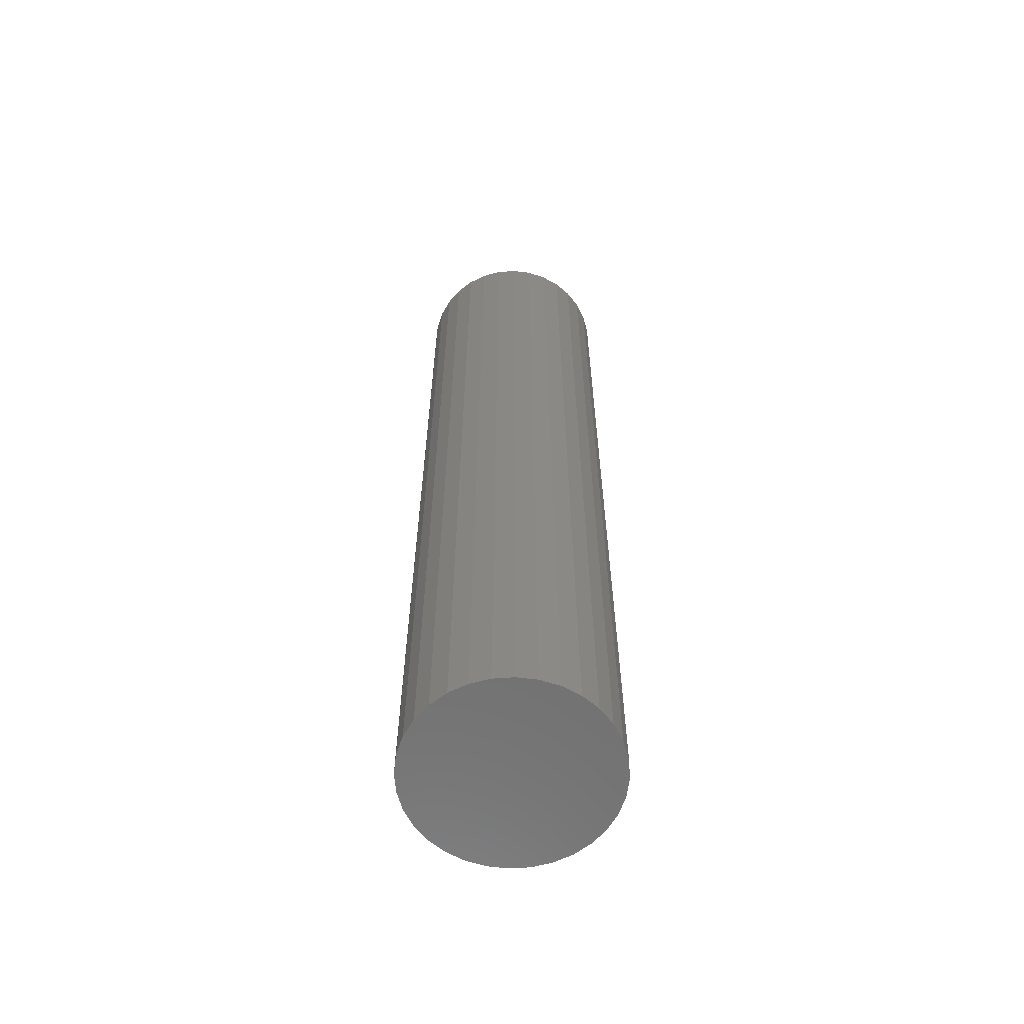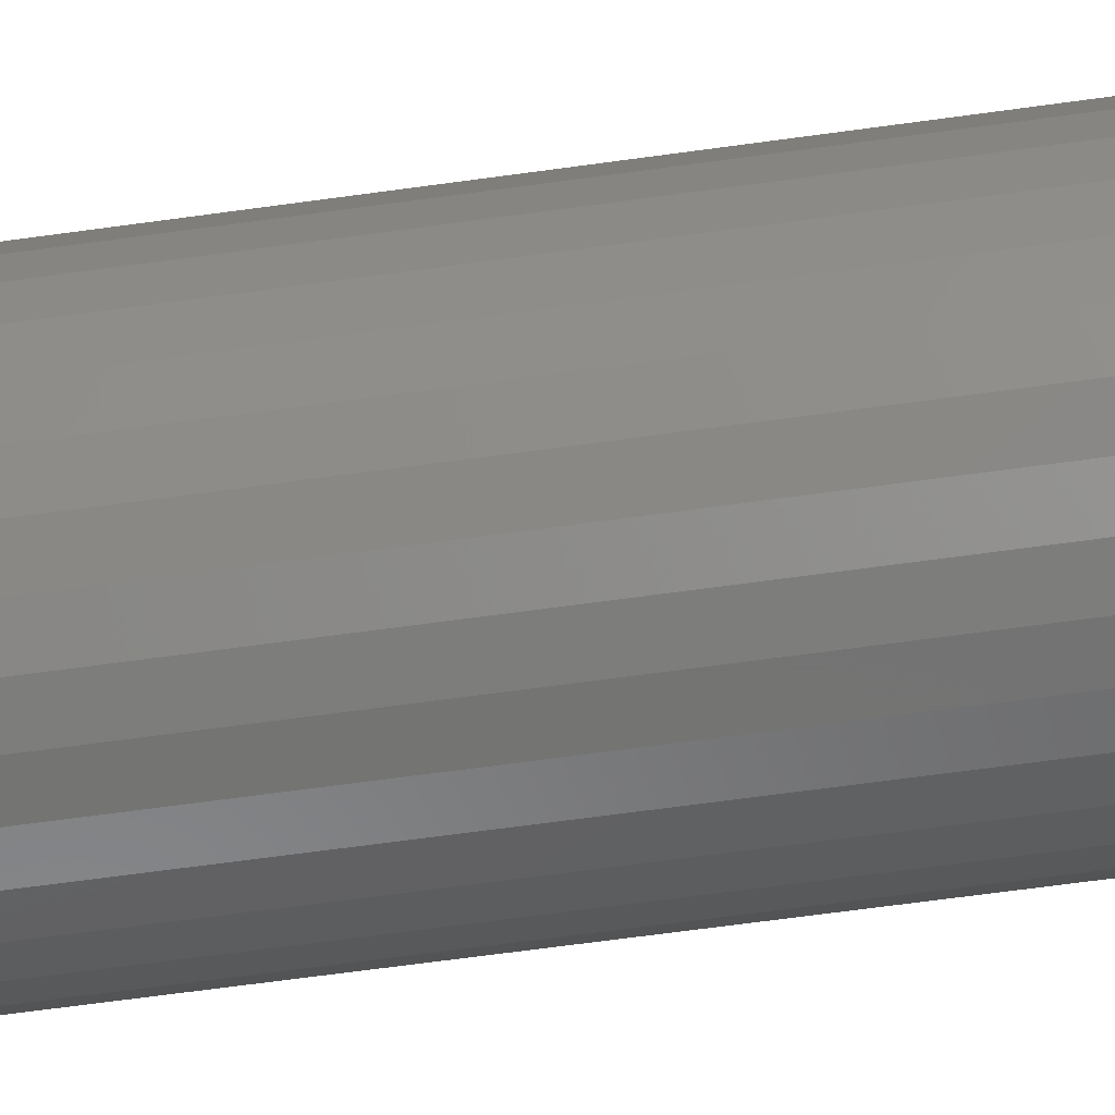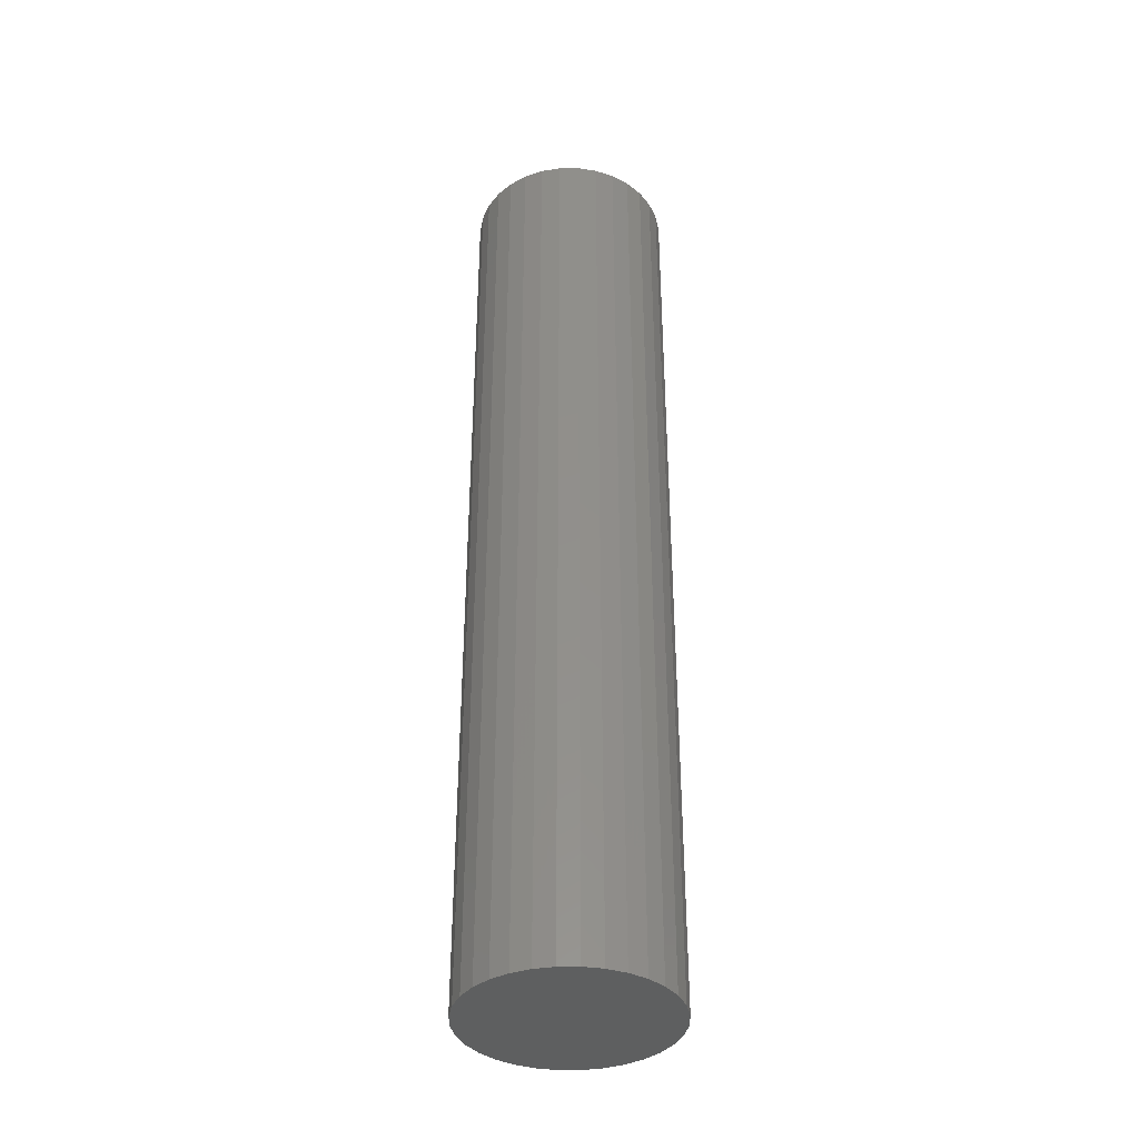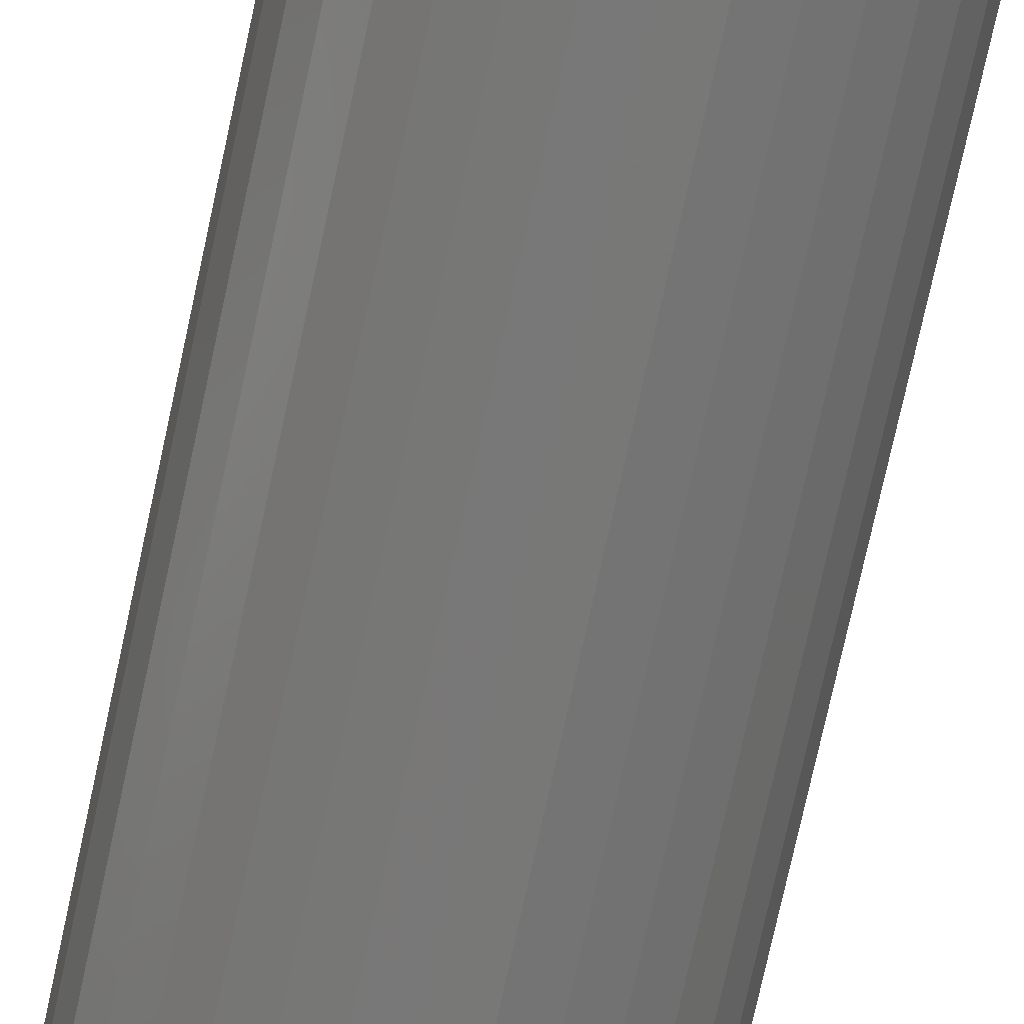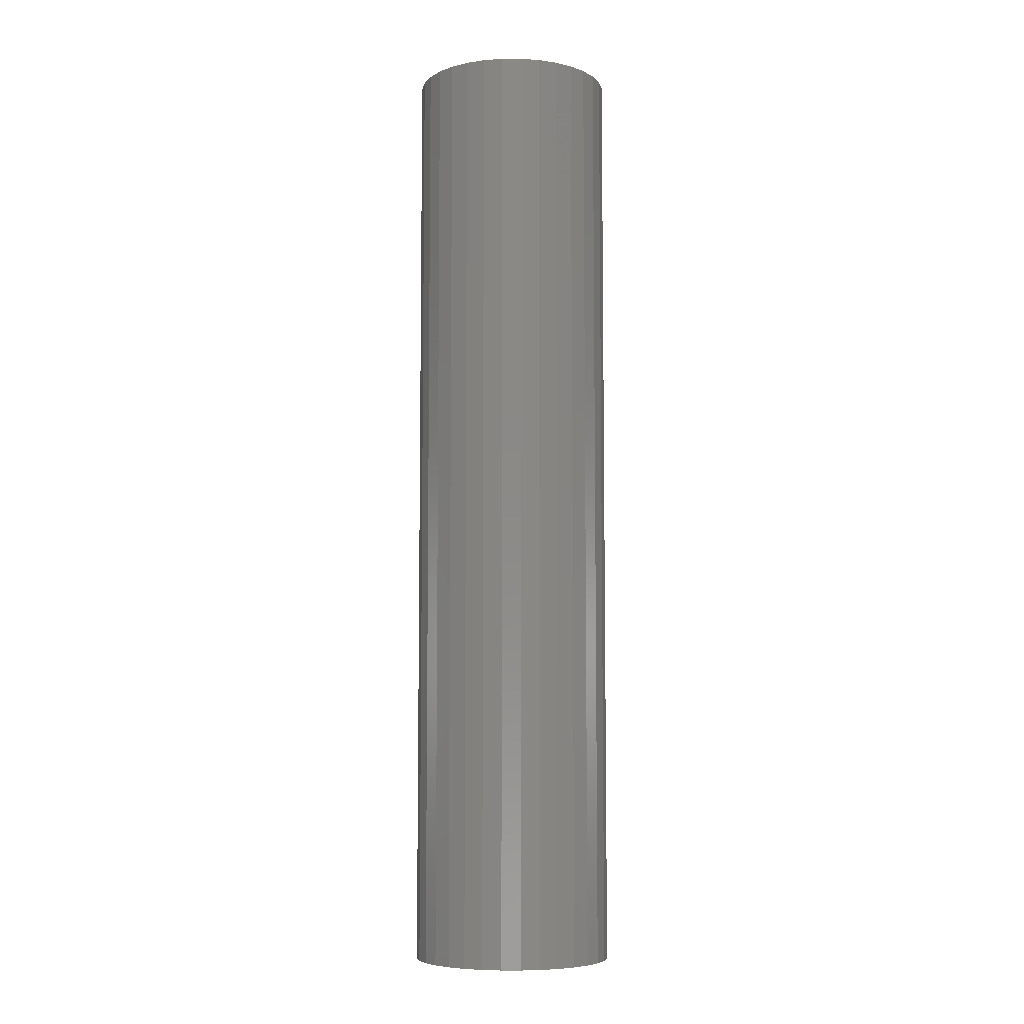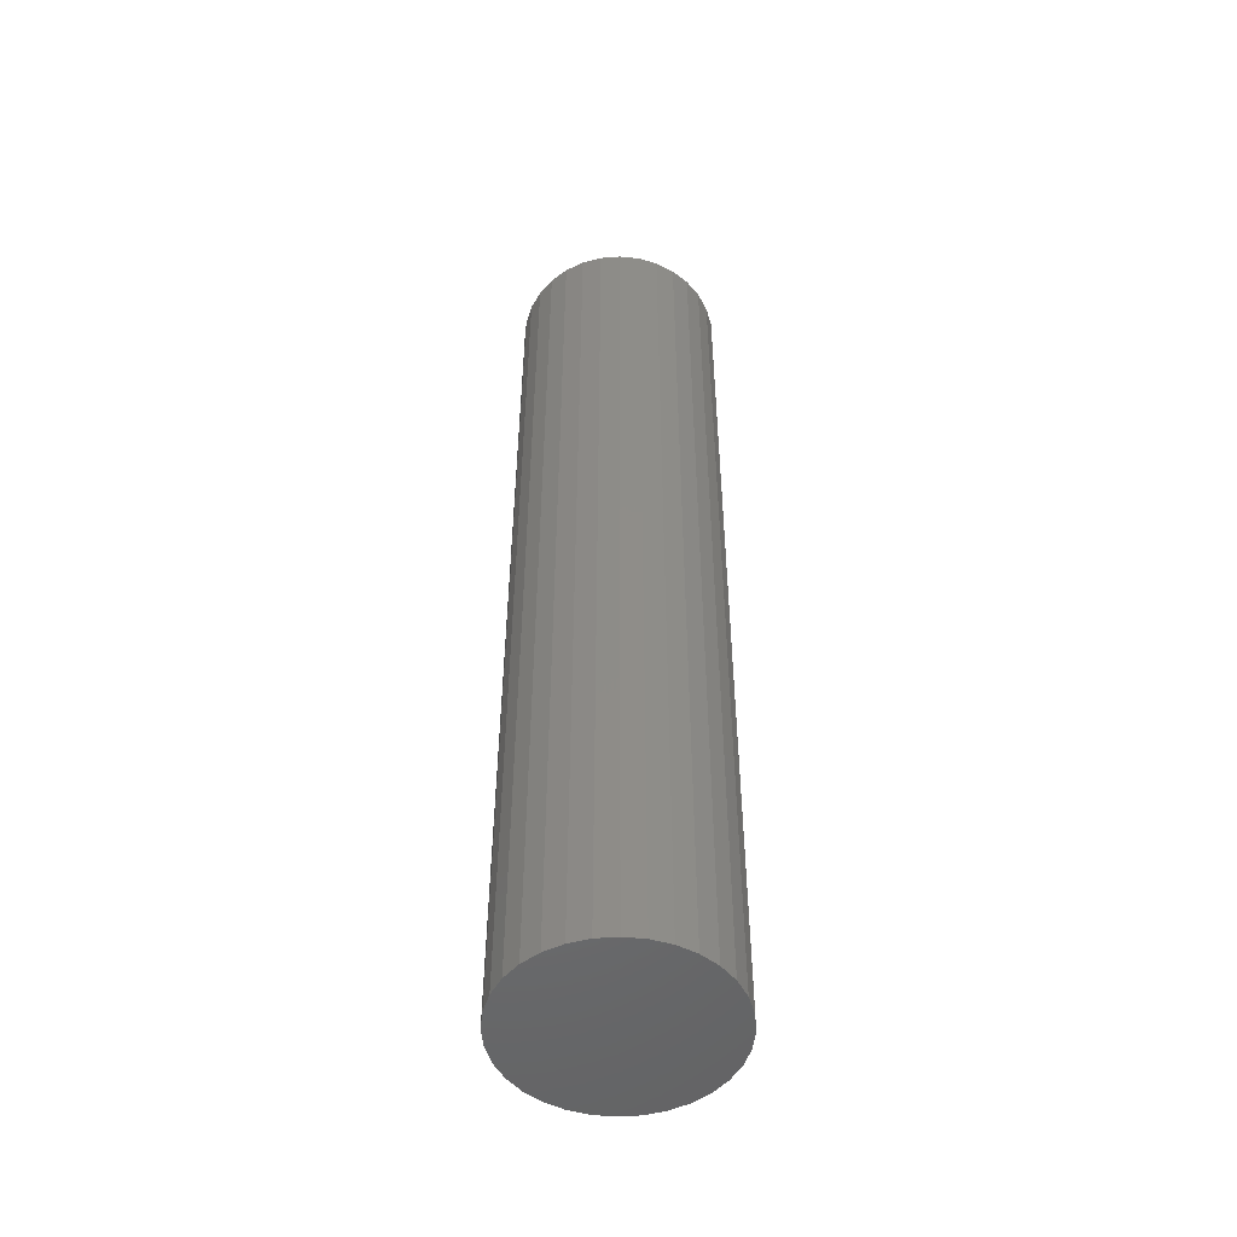
<metadata>
{"format":"stl","ext":"stl","renderer":"f3d","projection":"perspective","resolution":1024,"background":"white","views":[{"elev":-61.7,"azim":-136.5,"up":"+Y"},{"elev":-60.3,"azim":98.3,"up":"+Z"},{"elev":-37.7,"azim":141.1,"up":"+Y"},{"elev":-71.2,"azim":168.0,"up":"+Z"},{"elev":-6.8,"azim":174.8,"up":"+Y"},{"elev":-50.7,"azim":123.0,"up":"+Y"}]}
</metadata>
<code>
# stl→obj: 128 verts, 252 faces
v 0.01581 9.721e-19 -0.003096
v 0.01612 9.912e-19 -2.422e-18
v 0.08643 5.382e-18 -1.044e-16
v -0.08594 -5.382e-18 5.265e-17
v -0.01532 -9.721e-19 0.003096
v -0.01562 -9.912e-19 -5.583e-18
v -0.01532 -9.721e-19 -0.003096
v -0.08428 -5.279e-18 -0.01681
v -0.08428 -5.279e-18 0.01681
v -0.00285 -1.934e-19 0.01557
v -0.005827 -3.793e-19 0.01466
v -0.008571 -5.507e-19 0.0132
v -0.01098 -7.009e-19 0.01122
v -0.01295 -8.241e-19 0.008818
v -0.01442 -9.157e-19 0.006074
v 0.0002467 -9.87e-35 0.01587
v -0.07938 -4.973e-18 0.03298
v -0.07141 -4.475e-18 0.04788
v -0.06069 -3.806e-18 0.06094
v -0.04763 -2.99e-18 0.07166
v -0.03273 -2.06e-18 0.07962
v -0.01657 -1.05e-18 0.08453
v 0.0002467 1.854e-33 0.08618
v 0.01706 1.05e-18 0.08453
v 0.03323 2.06e-18 0.07962
v 0.04813 2.99e-18 0.07166
v 0.06119 3.806e-18 0.06094
v 0.07191 4.475e-18 0.04788
v 0.07987 4.973e-18 0.03298
v 0.08477 5.279e-18 0.01681
v 0.003343 1.934e-19 0.01557
v 0.0002467 -2.428e-34 -0.01587
v 0.003343 1.934e-19 -0.01557
v 0.07987 4.973e-18 -0.03298
v 0.07191 4.475e-18 -0.04788
v 0.06119 3.806e-18 -0.06094
v 0.04813 2.99e-18 -0.07166
v 0.03323 2.06e-18 -0.07962
v 0.01706 1.05e-18 -0.08453
v 0.0002467 -1.318e-33 -0.08618
v -0.01657 -1.05e-18 -0.08453
v -0.03273 -2.06e-18 -0.07962
v -0.04763 -2.99e-18 -0.07166
v -0.06069 -3.806e-18 -0.06094
v -0.07141 -4.475e-18 -0.04788
v -0.07938 -4.973e-18 -0.03298
v -0.00285 -1.934e-19 -0.01557
v -0.01442 -9.157e-19 -0.006074
v -0.01295 -8.241e-19 -0.008818
v -0.01098 -7.009e-19 -0.01122
v -0.008571 -5.507e-19 -0.0132
v -0.005827 -3.793e-19 -0.01466
v 0.01581 9.721e-19 0.003096
v 0.01491 9.157e-19 0.006074
v 0.01344 8.241e-19 0.008818
v 0.01147 7.009e-19 0.01122
v 0.009065 5.507e-19 0.0132
v 0.006321 3.793e-19 0.01466
v 0.08477 5.279e-18 -0.01681
v 0.006321 3.793e-19 -0.01466
v 0.009065 5.507e-19 -0.0132
v 0.01147 7.009e-19 -0.01122
v 0.01344 8.241e-19 -0.008818
v 0.01491 9.157e-19 -0.006074
v 0.003343 -0.7422 -0.01557
v 0.006321 -0.7422 -0.01466
v 0.009065 -0.7422 -0.0132
v 0.01147 -0.7422 -0.01122
v 0.01344 -0.7422 -0.008818
v 0.01491 -0.7422 -0.006074
v 0.01581 -0.7422 -0.003096
v 0.01612 -0.7422 -2.422e-18
v 0.0002467 -0.7422 -0.01587
v -0.00285 -0.7422 -0.01557
v -0.005827 -0.7422 -0.01466
v -0.008571 -0.7422 -0.0132
v -0.01098 -0.7422 -0.01122
v -0.01295 -0.7422 -0.008818
v -0.01442 -0.7422 -0.006074
v -0.01532 -0.7422 -0.003096
v -0.01562 -0.7422 -5.583e-18
v -0.00285 -0.7422 0.01557
v -0.005827 -0.7422 0.01466
v -0.008571 -0.7422 0.0132
v -0.01098 -0.7422 0.01122
v -0.01295 -0.7422 0.008818
v -0.01442 -0.7422 0.006074
v -0.01532 -0.7422 0.003096
v 0.0002467 -0.7422 0.01587
v 0.003343 -0.7422 0.01557
v 0.006321 -0.7422 0.01466
v 0.009065 -0.7422 0.0132
v 0.01147 -0.7422 0.01122
v 0.01344 -0.7422 0.008818
v 0.01491 -0.7422 0.006074
v 0.01581 -0.7422 0.003096
v 0.08643 -0.8125 -6.727e-18
v 0.08477 -0.8125 -0.01681
v 0.07987 -0.8125 -0.03298
v 0.07191 -0.8125 -0.04788
v 0.06119 -0.8125 -0.06094
v 0.04813 -0.8125 -0.07166
v 0.03323 -0.8125 -0.07962
v 0.01706 -0.8125 -0.08453
v 0.0002467 -0.8125 -0.08618
v -0.01657 -0.8125 -0.08453
v -0.03273 -0.8125 -0.07962
v -0.04763 -0.8125 -0.07166
v -0.06069 -0.8125 -0.06094
v -0.07141 -0.8125 -0.04788
v -0.07938 -0.8125 -0.03298
v -0.08428 -0.8125 -0.01681
v -0.08594 -0.8125 5.265e-17
v -0.08428 -0.8125 0.01681
v -0.07938 -0.8125 0.03298
v -0.07141 -0.8125 0.04788
v -0.06069 -0.8125 0.06094
v -0.04763 -0.8125 0.07166
v -0.03273 -0.8125 0.07962
v -0.01657 -0.8125 0.08453
v 0.0002467 -0.8125 0.08618
v 0.01706 -0.8125 0.08453
v 0.03323 -0.8125 0.07962
v 0.04813 -0.8125 0.07166
v 0.06119 -0.8125 0.06094
v 0.07191 -0.8125 0.04788
v 0.07987 -0.8125 0.03298
v 0.08477 -0.8125 0.01681
f 1 2 3
f 4 5 6
f 4 6 7
f 4 7 8
f 9 10 11
f 9 11 12
f 9 12 13
f 9 13 14
f 9 14 15
f 9 15 5
f 9 5 4
f 16 10 9
f 16 9 17
f 16 17 18
f 16 18 19
f 16 19 20
f 16 20 21
f 16 21 22
f 16 22 23
f 16 23 24
f 16 24 25
f 16 25 26
f 16 26 27
f 16 27 28
f 16 28 29
f 16 29 30
f 16 30 31
f 32 33 34
f 32 34 35
f 32 35 36
f 32 36 37
f 32 37 38
f 32 38 39
f 32 39 40
f 32 40 41
f 32 41 42
f 32 42 43
f 32 43 44
f 32 44 45
f 32 45 46
f 32 46 47
f 8 7 48
f 8 48 49
f 8 49 50
f 8 50 51
f 8 51 52
f 8 52 47
f 8 47 46
f 30 3 2
f 30 2 53
f 30 53 54
f 30 54 55
f 30 55 56
f 30 56 57
f 30 57 58
f 30 58 31
f 59 34 33
f 59 33 60
f 59 60 61
f 59 61 62
f 59 62 63
f 59 63 64
f 59 64 1
f 59 1 3
f 32 65 33
f 33 65 66
f 33 66 60
f 60 66 67
f 60 67 61
f 61 67 68
f 61 68 62
f 62 68 69
f 62 69 63
f 63 69 70
f 63 70 64
f 64 70 71
f 64 71 1
f 1 71 72
f 1 72 2
f 65 32 73
f 73 32 47
f 73 47 74
f 74 47 52
f 74 52 75
f 75 52 51
f 75 51 76
f 76 51 50
f 76 50 77
f 77 50 49
f 77 49 78
f 78 49 48
f 78 48 79
f 79 48 7
f 79 7 80
f 80 7 6
f 80 6 81
f 16 82 10
f 10 82 83
f 10 83 11
f 11 83 84
f 11 84 12
f 12 84 85
f 12 85 13
f 13 85 86
f 13 86 14
f 14 86 87
f 14 87 15
f 15 87 88
f 15 88 5
f 5 88 81
f 5 81 6
f 82 16 89
f 89 16 31
f 89 31 90
f 90 31 58
f 90 58 91
f 91 58 57
f 91 57 92
f 92 57 56
f 92 56 93
f 93 56 55
f 93 55 94
f 94 55 54
f 94 54 95
f 95 54 53
f 95 53 96
f 96 53 2
f 96 2 72
f 3 97 59
f 59 97 98
f 59 98 34
f 34 98 99
f 34 99 35
f 35 99 100
f 35 100 36
f 36 100 101
f 36 101 37
f 37 101 102
f 37 102 38
f 38 102 103
f 38 103 39
f 39 103 104
f 39 104 40
f 40 104 105
f 40 105 41
f 41 105 106
f 41 106 42
f 42 106 107
f 42 107 43
f 43 107 108
f 43 108 44
f 44 108 109
f 44 109 45
f 45 109 110
f 45 110 46
f 46 110 111
f 46 111 8
f 8 111 112
f 8 112 4
f 4 112 113
f 4 113 9
f 9 113 114
f 9 114 17
f 17 114 115
f 17 115 18
f 18 115 116
f 18 116 19
f 19 116 117
f 19 117 20
f 20 117 118
f 20 118 21
f 21 118 119
f 21 119 22
f 22 119 120
f 22 120 23
f 23 120 121
f 23 121 24
f 24 121 122
f 24 122 25
f 25 122 123
f 25 123 26
f 26 123 124
f 26 124 27
f 27 124 125
f 27 125 28
f 28 125 126
f 28 126 29
f 29 126 127
f 29 127 30
f 30 127 128
f 30 128 3
f 3 128 97
f 120 122 121
f 122 120 119
f 122 119 123
f 123 119 118
f 123 118 124
f 124 118 117
f 124 117 125
f 101 108 102
f 102 108 107
f 102 107 103
f 103 107 106
f 103 106 104
f 104 106 105
f 125 117 126
f 126 117 116
f 126 116 127
f 127 116 115
f 127 115 128
f 128 115 114
f 128 114 97
f 97 114 113
f 97 113 98
f 98 113 112
f 98 112 99
f 99 112 111
f 99 111 100
f 100 111 110
f 100 110 101
f 101 110 109
f 101 109 108
f 93 85 92
f 86 85 93
f 94 86 93
f 87 86 94
f 95 87 94
f 69 78 70
f 77 78 69
f 68 77 69
f 76 77 68
f 67 76 68
f 67 75 76
f 74 75 67
f 66 74 67
f 66 73 74
f 65 73 66
f 84 83 82
f 84 82 89
f 84 89 90
f 84 90 91
f 84 91 92
f 84 92 85
f 78 79 70
f 70 79 80
f 70 80 71
f 71 80 81
f 71 81 72
f 72 81 88
f 72 88 96
f 96 88 87
f 96 87 95

</code>
